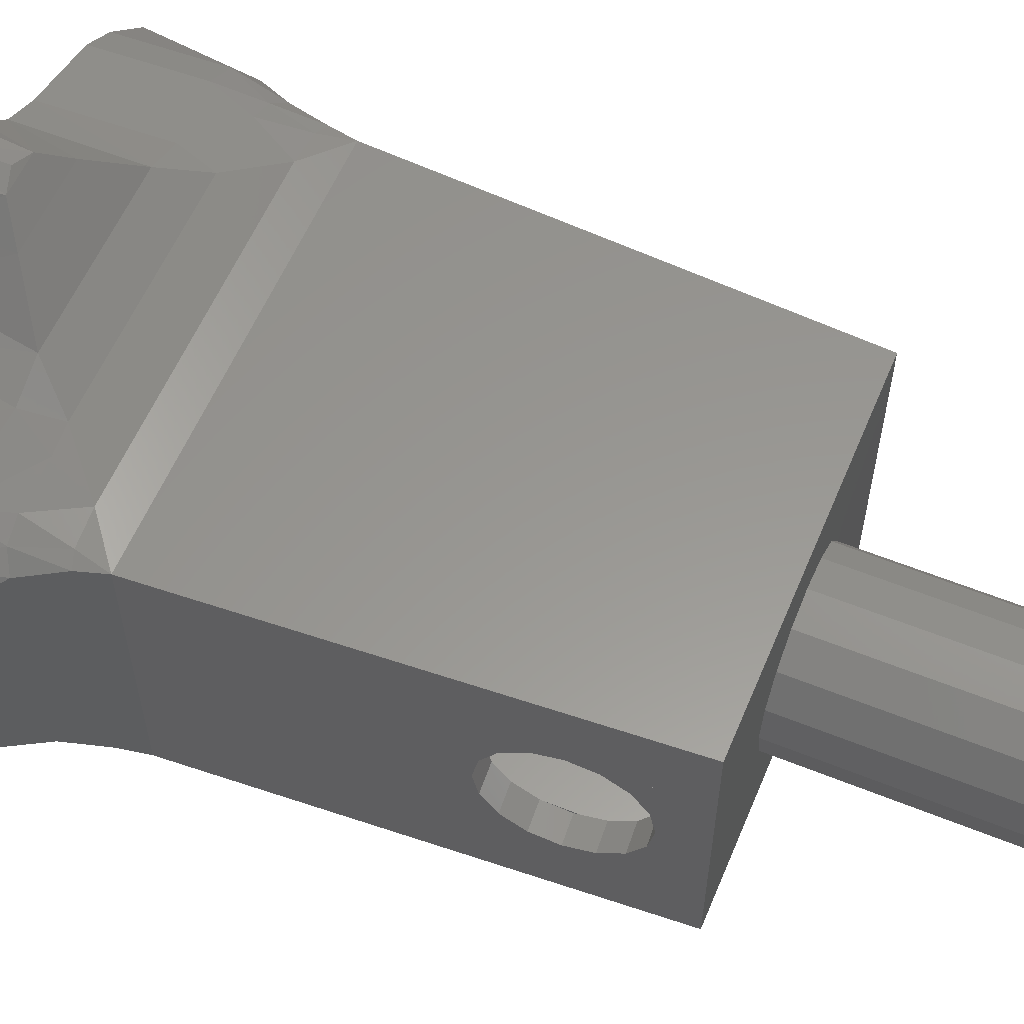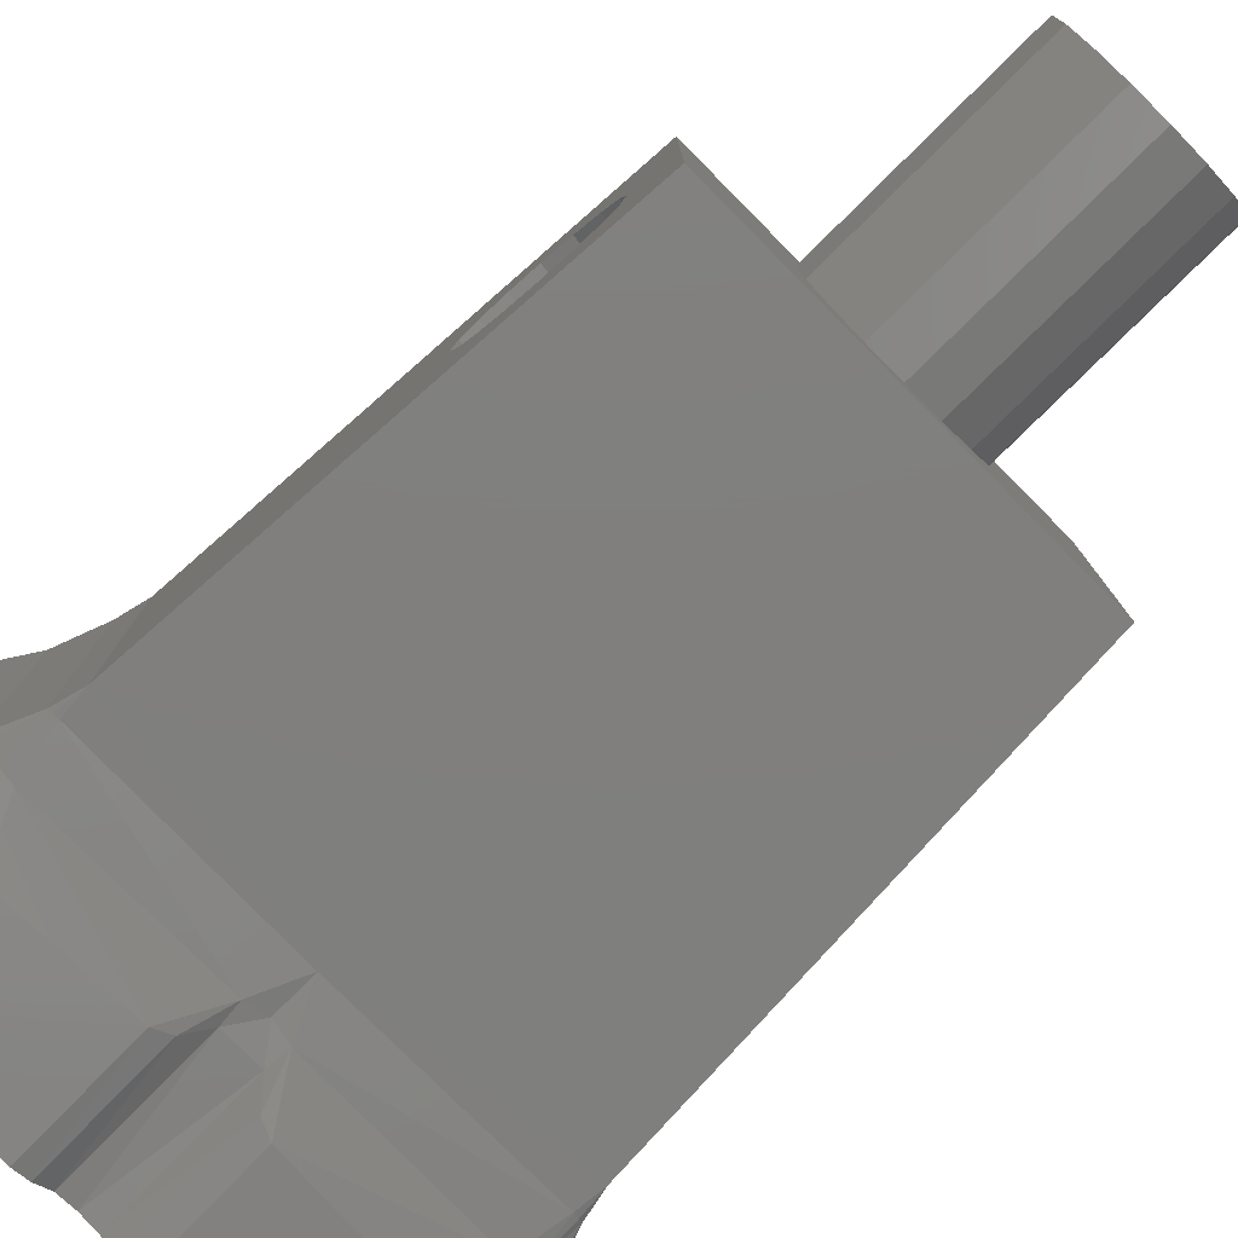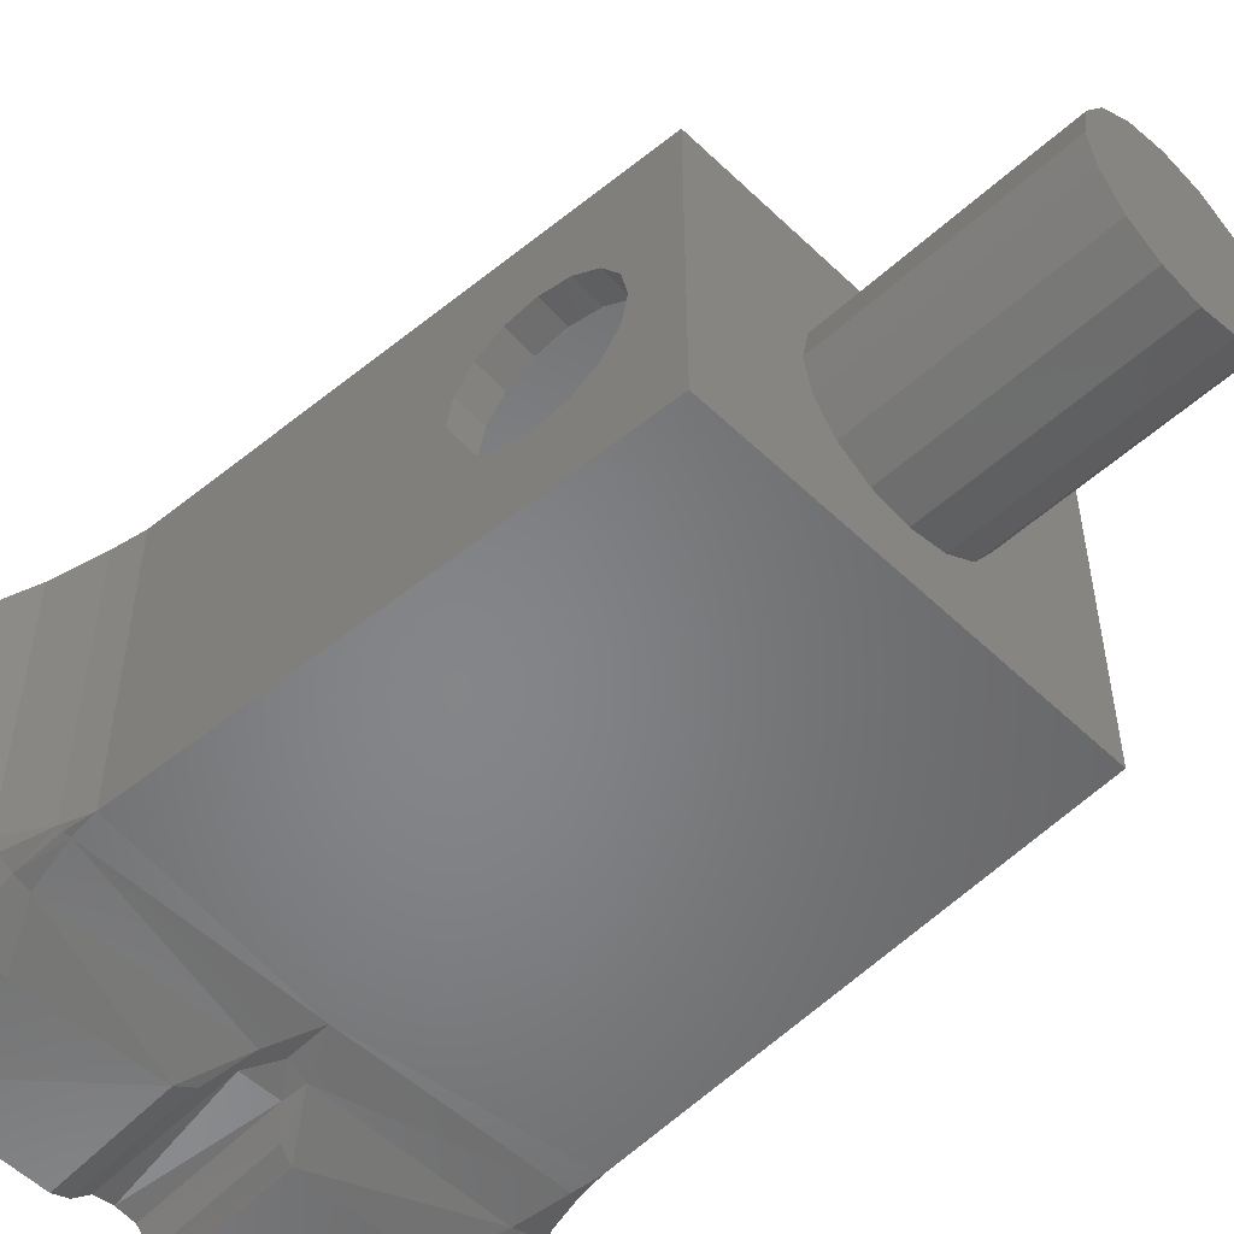
<metadata>
{"format":"stl","ext":"stl","renderer":"f3d","projection":"perspective","resolution":1024,"background":"white","views":[{"elev":58.4,"azim":-67.3,"up":"+Z"},{"elev":-79.3,"azim":-45.3,"up":"+Z"},{"elev":-52.8,"azim":-45.7,"up":"+Z"}]}
</metadata>
<code>
# stl→obj: 385 verts, 626 faces
v 0.8 1.92 0.28
v 0.64 1.92 0.28
v 0.664 1.92 0.408
v 0.3 1.624 0.424
v 0.232 1.48 0.28
v 0.188 1.692 0.492
v 0.64 1.6 0.28
v 0.52 1.28 0.28
v 0.8 1.92 -0.32
v 0.76 1.6 -0.32
v 0.724 1.92 -0.424
v 0.7 1.608 -0.384
v 0.608 1.62 -0.448
v 0.632 1.92 -0.488
v 0.528 1.92 -0.512
v 0.496 1.62 -0.472
v 0.14 1.92 -0.524
v 0.14 1.6 -0.484
v 0.096 1.92 -0.508
v 0.096 1.584 -0.468
v 0.052 1.92 -0.468
v 0.052 1.536 -0.428
v 0 1.92 -0.46
v 0 1.536 -0.428
v 0.668 1.48 -0.36
v 0.6514 1.477 -0.3888
v 0.6128 1.479 -0.4085
v 0.569 1.483 -0.4176
v 0.05742 1.477 -0.4219
v 0 1.468 -0.408
v 0.5931 1.354 -0.4007
v 0.6087 1.357 -0.3962
v 0.6 1.28 -0.4
v 0.62 1.36 -0.388
v 0 1.36 -0.4
v -0.6 1.28 -0.4
v 0.704 1.64 0.368
v 0.76 1.6 0.28
v 0.372 1.6 0.5
v 0.604 1.64 0.432
v 0.564 1.92 0.472
v 0.332 1.92 0.54
v 0.26 1.6 0.548
v 0.228 1.92 0.592
v 0.132 1.692 0.68
v 0.076 1.92 0.76
v 0.06 1.744 0.76
v 0.14 1.92 0.684
v 0 1.92 0.78
v 0 1.76 0.78
v 0.62 1.36 0.392
v 0.5787 1.373 0.4062
v 0.6 1.28 0.4
v 0.48 1.376 0.42
v 0.5555 1.51 0.4242
v 0.4254 1.497 0.456
v 0.6221 1.505 0.3991
v 0.668 1.48 0.36
v 0.348 1.496 0.476
v -0.06 1.744 0.76
v -0.664 1.92 0.408
v -0.64 1.92 0.28
v -0.8 1.92 0.28
v -0.188 1.692 0.492
v -0.232 1.48 0.28
v -0.3 1.624 0.424
v -0.52 1.28 0.28
v -0.64 1.6 0.28
v -0.724 1.92 -0.424
v -0.76 1.6 -0.32
v -0.8 1.92 -0.32
v -0.7 1.608 -0.384
v -0.608 1.62 -0.448
v -0.632 1.92 -0.488
v -0.528 1.92 -0.512
v -0.496 1.62 -0.472
v -0.096 1.92 -0.508
v -0.14 1.6 -0.484
v -0.14 1.92 -0.524
v -0.096 1.584 -0.468
v -0.052 1.92 -0.468
v -0.052 1.536 -0.428
v -0.6514 1.477 -0.3888
v -0.668 1.48 -0.36
v -0.6128 1.479 -0.4085
v -0.569 1.483 -0.4176
v -0.05742 1.477 -0.4219
v -0.6087 1.357 -0.3962
v -0.5931 1.354 -0.4007
v -0.62 1.36 -0.388
v -0.76 1.6 0.28
v -0.704 1.64 0.368
v -0.564 1.92 0.472
v -0.604 1.64 0.432
v -0.372 1.6 0.5
v -0.332 1.92 0.54
v -0.26 1.6 0.548
v -0.228 1.92 0.592
v -0.132 1.692 0.68
v -0.14 1.92 0.684
v -0.076 1.92 0.76
v -0.6 1.28 0.4
v -0.5787 1.373 0.4062
v -0.62 1.36 0.392
v -0.48 1.376 0.42
v -0.4254 1.497 0.456
v -0.5555 1.51 0.4242
v -0.668 1.48 0.36
v -0.6221 1.505 0.3991
v -0.348 1.496 0.476
v 0 -0.6 0
v 0.24 -0.6 0
v 0.2217 -0.6 0.09184
v 0.1697 -0.6 0.1697
v 0.09184 -0.6 0.2217
v -0 -0.6 0.24
v -0.09184 -0.6 0.2217
v -0.1697 -0.6 0.1697
v -0.2217 -0.6 0.09184
v -0.24 -0.6 -0
v -0.2217 -0.6 -0.09184
v -0.1697 -0.6 -0.1697
v -0.09184 -0.6 -0.2217
v 0 -0.6 -0.24
v 0.09184 -0.6 -0.2217
v 0.1697 -0.6 -0.1697
v 0.2217 -0.6 -0.09184
v 0.5525 0.5196 0.2
v 0.54 0.32 0.2
v 0.5448 0.3964 0.1848
v 0.5488 0.4611 0.1414
v 0.5515 0.5044 0.07654
v 0.5525 0.5196 0
v 0.5275 0.1204 0.2
v 0.5275 0.1204 -0
v 0.5285 0.1356 0.07654
v 0.5312 0.1789 0.1414
v 0.5352 0.2436 0.1848
v 0.5275 0.1204 -0.2
v 0.54 0.32 -0.2
v 0.5352 0.2436 -0.1848
v 0.5312 0.1789 -0.1414
v 0.5285 0.1356 -0.07654
v 0.5525 0.5196 -0.2
v 0.5515 0.5044 -0.07654
v 0.5488 0.4611 -0.1414
v 0.5448 0.3964 -0.1848
v 0.4477 0.1254 0.2
v 0.4602 0.325 0.2
v 0.4554 0.2486 0.1848
v 0.4513 0.1839 0.1414
v 0.4486 0.1406 0.07654
v 0.4477 0.1254 0
v 0.4726 0.5246 0.2
v 0.4726 0.5246 -0
v 0.4717 0.5094 0.07654
v 0.469 0.4661 0.1414
v 0.4649 0.4014 0.1848
v 0.4726 0.5246 -0.2
v 0.4602 0.325 -0.2
v 0.4649 0.4014 -0.1848
v 0.469 0.4661 -0.1414
v 0.4717 0.5094 -0.07654
v 0.4477 0.1254 -0.2
v 0.4486 0.1406 -0.07654
v 0.4513 0.1839 -0.1414
v 0.4554 0.2486 -0.1848
v -0.54 0.32 -0.2
v -0.5448 0.3964 -0.1848
v -0.5525 0.5196 -0.2
v -0.5488 0.4611 -0.1414
v -0.5515 0.5044 -0.07654
v -0.5525 0.5196 0
v -0.5275 0.1204 -0
v -0.5285 0.1356 -0.07654
v -0.5275 0.1204 -0.2
v -0.5312 0.1789 -0.1414
v -0.5352 0.2436 -0.1848
v -0.54 0.32 0.2
v -0.5352 0.2436 0.1848
v -0.5275 0.1204 0.2
v -0.5312 0.1789 0.1414
v -0.5285 0.1356 0.07654
v -0.5515 0.5044 0.07654
v -0.5525 0.5196 0.2
v -0.5488 0.4611 0.1414
v -0.5448 0.3964 0.1848
v -0.4602 0.325 -0.2
v -0.4554 0.2486 -0.1848
v -0.4477 0.1254 -0.2
v -0.4513 0.1839 -0.1414
v -0.4486 0.1406 -0.07654
v -0.4477 0.1254 0
v -0.4726 0.5246 -0
v -0.4717 0.5094 -0.07654
v -0.4726 0.5246 -0.2
v -0.469 0.4661 -0.1414
v -0.4649 0.4014 -0.1848
v -0.4602 0.325 0.2
v -0.4649 0.4014 0.1848
v -0.4726 0.5246 0.2
v -0.469 0.4661 0.1414
v -0.4717 0.5094 0.07654
v -0.4486 0.1406 0.07654
v -0.4477 0.1254 0.2
v -0.4513 0.1839 0.1414
v -0.4554 0.2486 0.1848
v 0.64 1.92 -0.28
v 0.3 1.92 0.424
v 0.232 1.92 0.28
v 0.188 1.92 0.492
v 0.076 1.92 0.588
v 0.028 1.92 0.628
v 0 1.92 0.632
v 0 1.92 -0.28
v 0.272 1.908 0.22
v 0.196 1.908 0.232
v 0.232 1.908 0.28
v 0.304 1.908 0.28
v 0.132 1.908 0.176
v 0.216 1.908 0.156
v 0.096 1.908 0.12
v 0.164 1.908 0.112
v 0.164 1.908 0.04
v 0.096 1.908 0.04
v 0.272 1.908 -0.22
v 0.304 1.908 -0.28
v 0.232 1.908 -0.28
v 0.196 1.908 -0.232
v 0.132 1.908 -0.176
v 0.216 1.908 -0.156
v 0.096 1.908 -0.12
v 0.164 1.908 -0.112
v 0.096 1.908 -0.04
v 0.164 1.908 -0.04
v 0.076 1.788 0.588
v 0 1.48 0.28
v 0 1.832 0.632
v 0.028 1.828 0.628
v 0.196 0.08 0.232
v 0.232 0.08 0.28
v 0.132 0.08 0.176
v 0.096 0.08 0.12
v 0.096 0.08 0.04
v 0.216 0.08 0.156
v 0.164 0.08 0.112
v 0.272 0.08 0.22
v 0.304 0.08 0.28
v 0.232 0.08 -0.28
v 0.196 0.08 -0.232
v 0.132 0.08 -0.176
v 0.096 0.08 -0.12
v 0.096 0.08 -0.04
v 0.164 1.48 -0.04
v 0.164 1.48 0.04
v 0.164 0.08 0.04
v 0.164 0.08 -0.04
v 0.164 0.08 -0.112
v 0.216 0.08 -0.156
v 0.272 0.08 -0.22
v 0.304 0.08 -0.28
v 0.52 0 0.4
v 0.52 0 -0.4
v 0.5202 1.28 0.28
v 0.5202 1.28 -0.28
v 0.4452 0.08 -0.28
v 0.4452 0.08 0.28
v 0.64 1.6 -0.28
v -0.5202 1.28 0.28
v -0.4452 0.08 0.28
v -0.64 1.6 -0.28
v -0.5202 1.28 -0.28
v -0.4452 0.08 -0.28
v -0.52 0 -0.4
v -0.52 0 0.4
v -0.64 1.92 -0.28
v -0.232 1.92 0.28
v -0.3 1.92 0.424
v -0.188 1.92 0.492
v -0.076 1.92 0.588
v -0.028 1.92 0.628
v -0.304 1.908 0.28
v -0.232 1.908 0.28
v -0.196 1.908 0.232
v -0.272 1.908 0.22
v -0.216 1.908 0.156
v -0.132 1.908 0.176
v -0.164 1.908 0.112
v -0.096 1.908 0.12
v -0.096 1.908 0.04
v -0.164 1.908 0.04
v -0.196 1.908 -0.232
v -0.232 1.908 -0.28
v -0.304 1.908 -0.28
v -0.272 1.908 -0.22
v -0.216 1.908 -0.156
v -0.132 1.908 -0.176
v -0.164 1.908 -0.112
v -0.096 1.908 -0.12
v -0.164 1.908 -0.04
v -0.096 1.908 -0.04
v -0.028 1.828 0.628
v -0.076 1.788 0.588
v -0.232 0.08 0.28
v -0.196 0.08 0.232
v -0.132 0.08 0.176
v -0.096 0.08 0.12
v -0.096 0.08 0.04
v -0.164 0.08 0.112
v -0.216 0.08 0.156
v -0.272 0.08 0.22
v -0.304 0.08 0.28
v -0.196 0.08 -0.232
v -0.232 0.08 -0.28
v -0.132 0.08 -0.176
v -0.096 0.08 -0.12
v -0.096 0.08 -0.04
v -0.164 0.08 -0.04
v -0.164 0.08 0.04
v -0.164 1.48 0.04
v -0.164 1.48 -0.04
v -0.216 0.08 -0.156
v -0.164 0.08 -0.112
v -0.272 0.08 -0.22
v -0.304 0.08 -0.28
v 0.096 1.48 0.04
v 0.096 1.48 -0.04
v 0.24 0 0
v 0.2217 0 0.09184
v 0.1697 0 0.1697
v 0.09184 0 0.2217
v -0 0 0.24
v -0.09184 0 0.2217
v -0.1697 0 0.1697
v -0.2217 0 0.09184
v -0.24 0 -0
v -0.2217 0 -0.09184
v -0.1697 0 -0.1697
v -0.09184 0 -0.2217
v 0 0 -0.24
v 0.09184 0 -0.2217
v 0.1697 0 -0.1697
v 0.2217 0 -0.09184
v 0.4726 0.5246 0
v 0.4513 0.1838 -0.1414
v 0.4477 0.1254 -0
v 0.4513 0.1838 0.1414
v 0.36 1.908 -0.24
v 0.44 1.908 -0.24
v 0.44 1.908 -0.28
v 0.36 1.908 -0.28
v 0.36 0.08 -0.24
v 0.44 0.08 -0.24
v 0.36 0.08 -0.28
v 0.44 0.08 -0.28
v 0.44 1.908 0.28
v 0.44 0.08 0.28
v 0.44 0.08 0.24
v 0.44 1.908 0.24
v 0.36 1.908 0.24
v 0.36 0.08 0.24
v 0.36 0.08 0.28
v 0.36 1.908 0.28
v -0.096 1.48 0.04
v -0.096 1.48 -0.04
v -0.4726 0.5246 0
v -0.4513 0.1838 0.1414
v -0.4477 0.1254 -0
v -0.4513 0.1838 -0.1414
v -0.44 1.908 -0.28
v -0.44 0.08 -0.28
v -0.44 0.08 -0.24
v -0.44 1.908 -0.24
v -0.36 1.908 -0.24
v -0.36 0.08 -0.24
v -0.36 0.08 -0.28
v -0.36 1.908 -0.28
v -0.36 1.908 0.24
v -0.44 1.908 0.24
v -0.44 1.908 0.28
v -0.36 1.908 0.28
v -0.36 0.08 0.24
v -0.44 0.08 0.24
v -0.36 0.08 0.28
v -0.44 0.08 0.28
f 1 2 3
f 4 5 6
f 7 8 5
f 9 10 11
f 11 10 12
f 11 12 13
f 11 13 14
f 14 13 15
f 15 13 16
f 17 18 19
f 19 18 20
f 19 20 21
f 21 20 22
f 21 22 23
f 23 22 24
f 12 25 26
f 13 12 26
f 13 26 27
f 16 13 27
f 16 27 28
f 18 16 28
f 18 28 29
f 20 18 29
f 20 29 22
f 24 22 30
f 29 30 22
f 31 32 33
f 33 32 34
f 33 35 31
f 33 36 35
f 28 27 31
f 32 31 27
f 29 31 35
f 29 35 30
f 29 28 31
f 34 32 27
f 27 26 34
f 26 25 34
f 12 10 25
f 37 38 1
f 3 37 1
f 39 40 41
f 42 39 41
f 43 39 42
f 44 43 42
f 45 43 44
f 46 47 48
f 49 47 46
f 50 47 49
f 51 52 53
f 52 54 53
f 55 56 54
f 40 56 55
f 57 51 58
f 57 52 51
f 57 55 52
f 40 39 56
f 39 59 56
f 39 43 59
f 56 59 54
f 55 54 52
f 40 57 37
f 40 55 57
f 37 58 38
f 37 57 58
f 47 50 60
f 61 62 63
f 64 65 66
f 65 67 68
f 69 70 71
f 72 70 69
f 73 72 69
f 74 73 69
f 75 73 74
f 76 73 75
f 77 78 79
f 80 78 77
f 81 80 77
f 82 80 81
f 23 82 81
f 24 82 23
f 83 84 72
f 83 72 73
f 85 83 73
f 85 73 76
f 86 85 76
f 86 76 78
f 87 86 78
f 87 78 80
f 82 87 80
f 30 82 24
f 82 30 87
f 36 88 89
f 90 88 36
f 89 35 36
f 89 85 86
f 85 89 88
f 35 89 87
f 30 35 87
f 89 86 87
f 85 88 90
f 90 83 85
f 90 84 83
f 84 70 72
f 63 91 92
f 63 92 61
f 93 94 95
f 93 95 96
f 96 95 97
f 96 97 98
f 98 97 99
f 100 60 101
f 101 60 49
f 49 60 50
f 102 103 104
f 102 105 103
f 105 106 107
f 107 106 94
f 108 104 109
f 104 103 109
f 103 107 109
f 106 95 94
f 106 110 95
f 110 97 95
f 105 110 106
f 103 105 107
f 92 109 94
f 109 107 94
f 91 108 92
f 108 109 92
f 111 112 113
f 111 113 114
f 111 114 115
f 111 115 116
f 111 116 117
f 111 117 118
f 111 118 119
f 111 119 120
f 111 120 121
f 111 121 122
f 111 122 123
f 111 123 124
f 111 124 125
f 111 125 126
f 111 126 127
f 111 127 112
f 128 129 130
f 128 130 131
f 128 131 132
f 128 132 133
f 134 135 136
f 134 136 137
f 134 137 138
f 134 138 129
f 139 140 141
f 139 141 142
f 139 142 143
f 139 143 135
f 144 133 145
f 144 145 146
f 144 146 147
f 144 147 140
f 148 149 150
f 148 150 151
f 148 151 152
f 148 152 153
f 154 155 156
f 154 156 157
f 154 157 158
f 154 158 149
f 159 160 161
f 159 161 162
f 159 162 163
f 159 163 155
f 164 153 165
f 164 165 166
f 164 166 167
f 164 167 160
f 168 169 170
f 169 171 170
f 171 172 170
f 172 173 170
f 174 175 176
f 175 177 176
f 177 178 176
f 178 168 176
f 179 180 181
f 180 182 181
f 182 183 181
f 183 174 181
f 173 184 185
f 184 186 185
f 186 187 185
f 187 179 185
f 188 189 190
f 189 191 190
f 191 192 190
f 192 193 190
f 194 195 196
f 195 197 196
f 197 198 196
f 198 188 196
f 199 200 201
f 200 202 201
f 202 203 201
f 203 194 201
f 193 204 205
f 204 206 205
f 206 207 205
f 207 199 205
f 9 208 2
f 9 2 1
f 14 208 9
f 14 9 11
f 21 208 14
f 21 14 15
f 19 21 15
f 19 15 17
f 209 3 2
f 209 2 210
f 42 41 3
f 42 3 209
f 44 42 209
f 44 209 211
f 48 44 211
f 48 211 212
f 46 48 212
f 46 212 213
f 214 49 46
f 214 46 213
f 23 215 208
f 23 208 21
f 216 217 218
f 216 218 219
f 220 217 216
f 220 216 221
f 222 220 221
f 222 221 223
f 223 224 225
f 223 225 222
f 226 227 228
f 226 228 229
f 230 231 226
f 230 226 229
f 232 233 231
f 232 231 230
f 233 232 234
f 233 234 235
f 236 237 238
f 236 238 239
f 6 5 237
f 6 237 236
f 5 4 209
f 5 209 210
f 4 6 211
f 4 211 209
f 6 236 212
f 6 212 211
f 236 239 213
f 236 213 212
f 239 238 214
f 239 214 213
f 218 217 240
f 218 240 241
f 217 220 242
f 217 242 240
f 220 222 243
f 220 243 242
f 222 225 244
f 222 244 243
f 223 221 245
f 223 245 246
f 221 216 247
f 221 247 245
f 216 219 248
f 216 248 247
f 249 250 229
f 249 229 228
f 250 251 230
f 250 230 229
f 251 252 232
f 251 232 230
f 252 253 234
f 252 234 232
f 254 255 256
f 254 256 257
f 258 259 231
f 258 231 233
f 259 260 226
f 259 226 231
f 260 261 227
f 260 227 226
f 139 134 262
f 139 262 263
f 33 53 128
f 33 128 144
f 33 144 139
f 33 139 263
f 262 134 128
f 262 128 53
f 159 154 264
f 159 264 265
f 266 164 159
f 266 159 265
f 264 154 148
f 264 148 267
f 51 53 33
f 51 33 34
f 25 58 51
f 25 51 34
f 10 38 58
f 10 58 25
f 267 148 164
f 267 164 266
f 264 7 268
f 264 268 265
f 2 7 5
f 2 5 210
f 5 264 269
f 5 269 65
f 264 267 270
f 264 270 269
f 271 272 265
f 271 265 268
f 272 273 266
f 272 266 265
f 17 15 16
f 17 16 18
f 33 263 274
f 33 274 36
f 41 40 37
f 41 37 3
f 47 45 44
f 47 44 48
f 262 53 102
f 262 102 275
f 53 54 105
f 53 105 102
f 54 59 110
f 54 110 105
f 59 43 97
f 59 97 110
f 43 45 99
f 43 99 97
f 45 47 60
f 45 60 99
f 63 62 276
f 63 276 71
f 69 71 276
f 69 276 74
f 75 74 276
f 75 276 81
f 79 75 81
f 79 81 77
f 277 62 61
f 277 61 278
f 278 61 93
f 278 93 96
f 279 278 96
f 279 96 98
f 280 279 98
f 280 98 100
f 281 280 100
f 281 100 101
f 281 101 49
f 281 49 214
f 81 276 215
f 81 215 23
f 282 283 284
f 282 284 285
f 286 285 284
f 286 284 287
f 288 286 287
f 288 287 289
f 289 290 291
f 289 291 288
f 292 293 294
f 292 294 295
f 292 295 296
f 292 296 297
f 297 296 298
f 297 298 299
f 300 301 299
f 300 299 298
f 302 238 237
f 302 237 303
f 303 237 65
f 303 65 64
f 277 278 66
f 277 66 65
f 278 279 64
f 278 64 66
f 279 280 303
f 279 303 64
f 280 281 302
f 280 302 303
f 281 214 238
f 281 238 302
f 304 305 284
f 304 284 283
f 305 306 287
f 305 287 284
f 306 307 289
f 306 289 287
f 307 308 290
f 307 290 289
f 309 310 286
f 309 286 288
f 310 311 285
f 310 285 286
f 311 312 282
f 311 282 285
f 293 292 313
f 293 313 314
f 292 297 315
f 292 315 313
f 297 299 316
f 297 316 315
f 299 301 317
f 299 317 316
f 318 319 320
f 318 320 321
f 298 296 322
f 298 322 323
f 296 295 324
f 296 324 322
f 295 294 325
f 295 325 324
f 274 275 181
f 274 181 176
f 170 185 102
f 170 102 36
f 274 176 170
f 274 170 36
f 102 185 181
f 102 181 275
f 272 269 201
f 272 201 196
f 272 196 190
f 272 190 273
f 270 205 201
f 270 201 269
f 90 36 102
f 90 102 104
f 90 104 108
f 90 108 84
f 84 108 91
f 84 91 70
f 273 190 205
f 273 205 270
f 272 271 68
f 272 68 269
f 277 65 68
f 277 68 62
f 78 76 75
f 78 75 79
f 61 92 94
f 61 94 93
f 100 98 99
f 100 99 60
f 326 225 224
f 326 224 255
f 246 256 224
f 246 224 223
f 253 244 326
f 253 326 327
f 327 326 255
f 327 255 254
f 234 327 254
f 234 254 235
f 235 257 258
f 235 258 233
f 112 328 329
f 112 329 113
f 113 329 330
f 113 330 114
f 114 330 331
f 114 331 115
f 115 331 332
f 115 332 116
f 116 332 333
f 116 333 117
f 117 333 334
f 117 334 118
f 118 334 335
f 118 335 119
f 119 335 336
f 119 336 120
f 120 336 337
f 120 337 121
f 121 337 338
f 121 338 122
f 122 338 339
f 122 339 123
f 123 339 340
f 123 340 124
f 124 340 341
f 124 341 125
f 125 341 342
f 125 342 126
f 126 342 343
f 126 343 127
f 127 343 328
f 127 328 112
f 275 274 263
f 275 263 262
f 273 270 267
f 273 267 266
f 10 9 1
f 10 1 38
f 133 344 163
f 133 163 145
f 145 163 162
f 145 162 146
f 146 162 161
f 146 161 147
f 147 161 160
f 147 160 140
f 140 160 167
f 140 167 141
f 141 167 345
f 141 345 142
f 142 345 165
f 142 165 143
f 143 165 346
f 143 346 135
f 135 346 152
f 135 152 136
f 136 152 347
f 136 347 137
f 137 347 150
f 137 150 138
f 138 150 149
f 138 149 129
f 129 149 158
f 129 158 130
f 130 158 157
f 130 157 131
f 131 157 156
f 131 156 132
f 132 156 344
f 132 344 133
f 268 7 2
f 268 2 208
f 268 208 276
f 268 276 271
f 348 349 350
f 348 350 351
f 348 352 353
f 348 353 349
f 351 354 352
f 351 352 348
f 349 353 355
f 349 355 350
f 356 357 358
f 356 358 359
f 360 361 362
f 360 362 363
f 359 358 361
f 359 361 360
f 363 356 359
f 363 359 360
f 290 364 320
f 290 320 291
f 291 319 309
f 291 309 288
f 308 317 365
f 308 365 364
f 364 365 321
f 364 321 320
f 300 321 365
f 300 365 301
f 323 318 300
f 323 300 298
f 71 70 91
f 71 91 63
f 173 366 203
f 173 203 184
f 184 203 202
f 184 202 186
f 186 202 200
f 186 200 187
f 187 200 199
f 187 199 179
f 179 199 207
f 179 207 180
f 180 207 367
f 180 367 182
f 182 367 204
f 182 204 183
f 183 204 368
f 183 368 174
f 174 368 192
f 174 192 175
f 175 192 369
f 175 369 177
f 177 369 189
f 177 189 178
f 178 189 188
f 178 188 168
f 168 188 198
f 168 198 169
f 169 198 197
f 169 197 171
f 171 197 195
f 171 195 172
f 172 195 366
f 172 366 173
f 68 271 276
f 68 276 62
f 370 371 372
f 370 372 373
f 374 375 376
f 374 376 377
f 373 372 375
f 373 375 374
f 377 370 373
f 377 373 374
f 378 379 380
f 378 380 381
f 378 382 383
f 378 383 379
f 381 384 382
f 381 382 378
f 379 383 385
f 379 385 380

</code>
